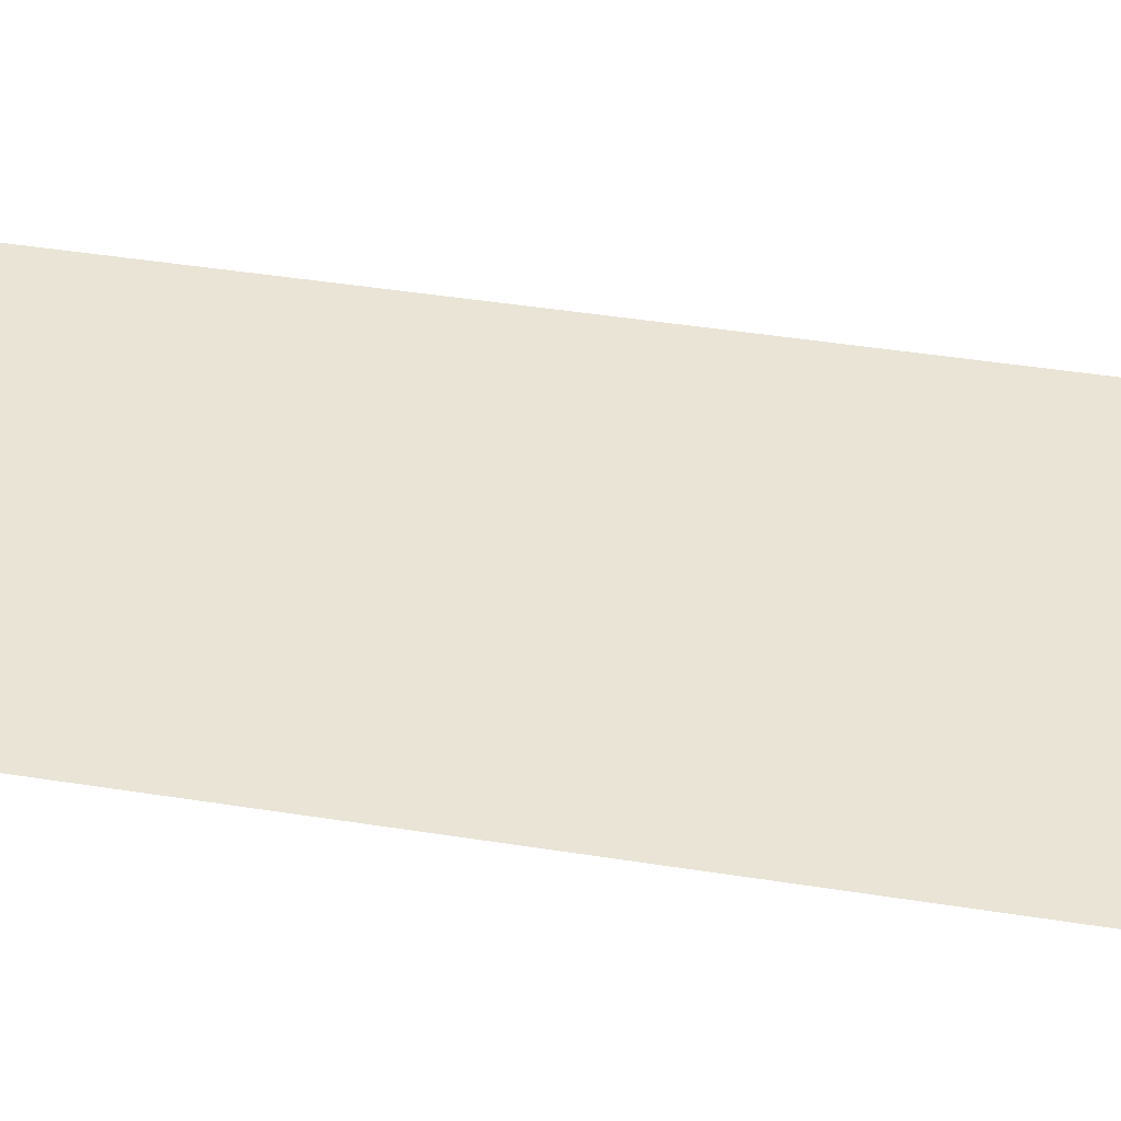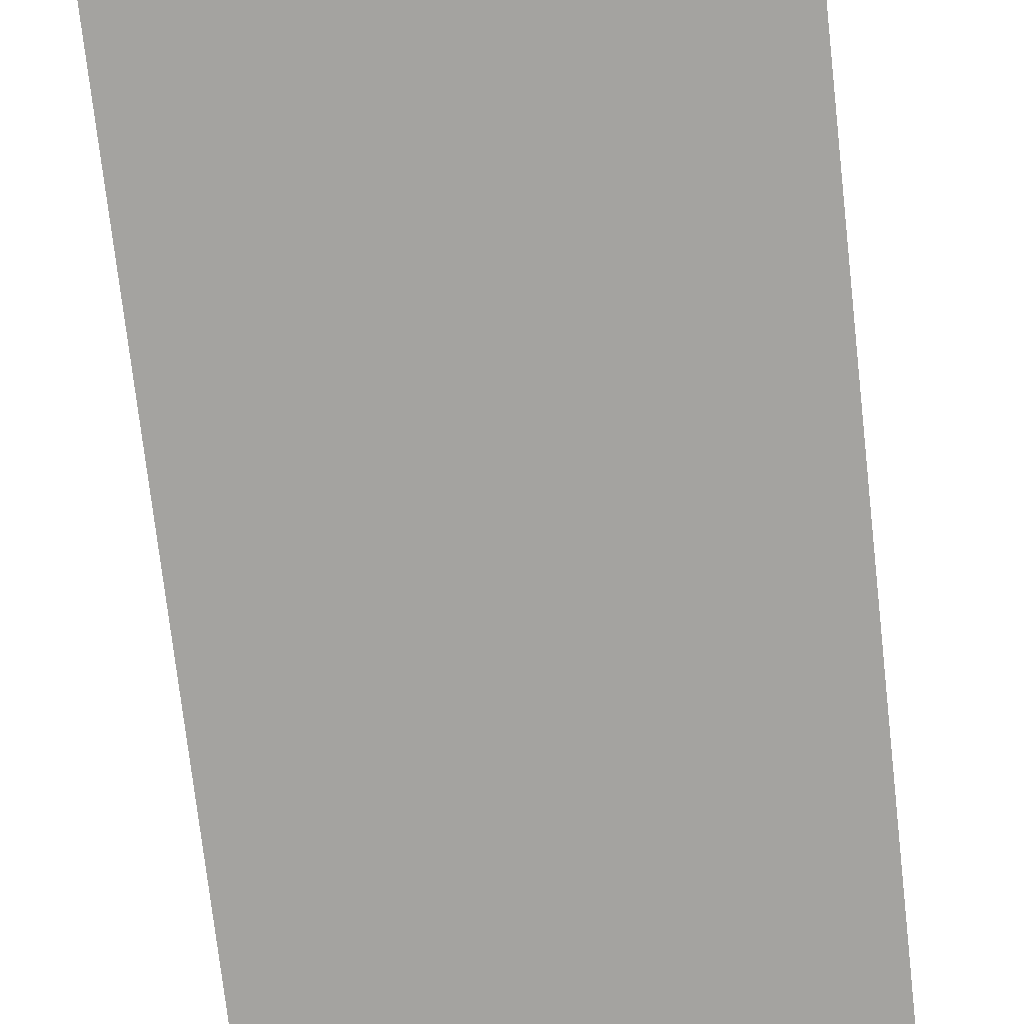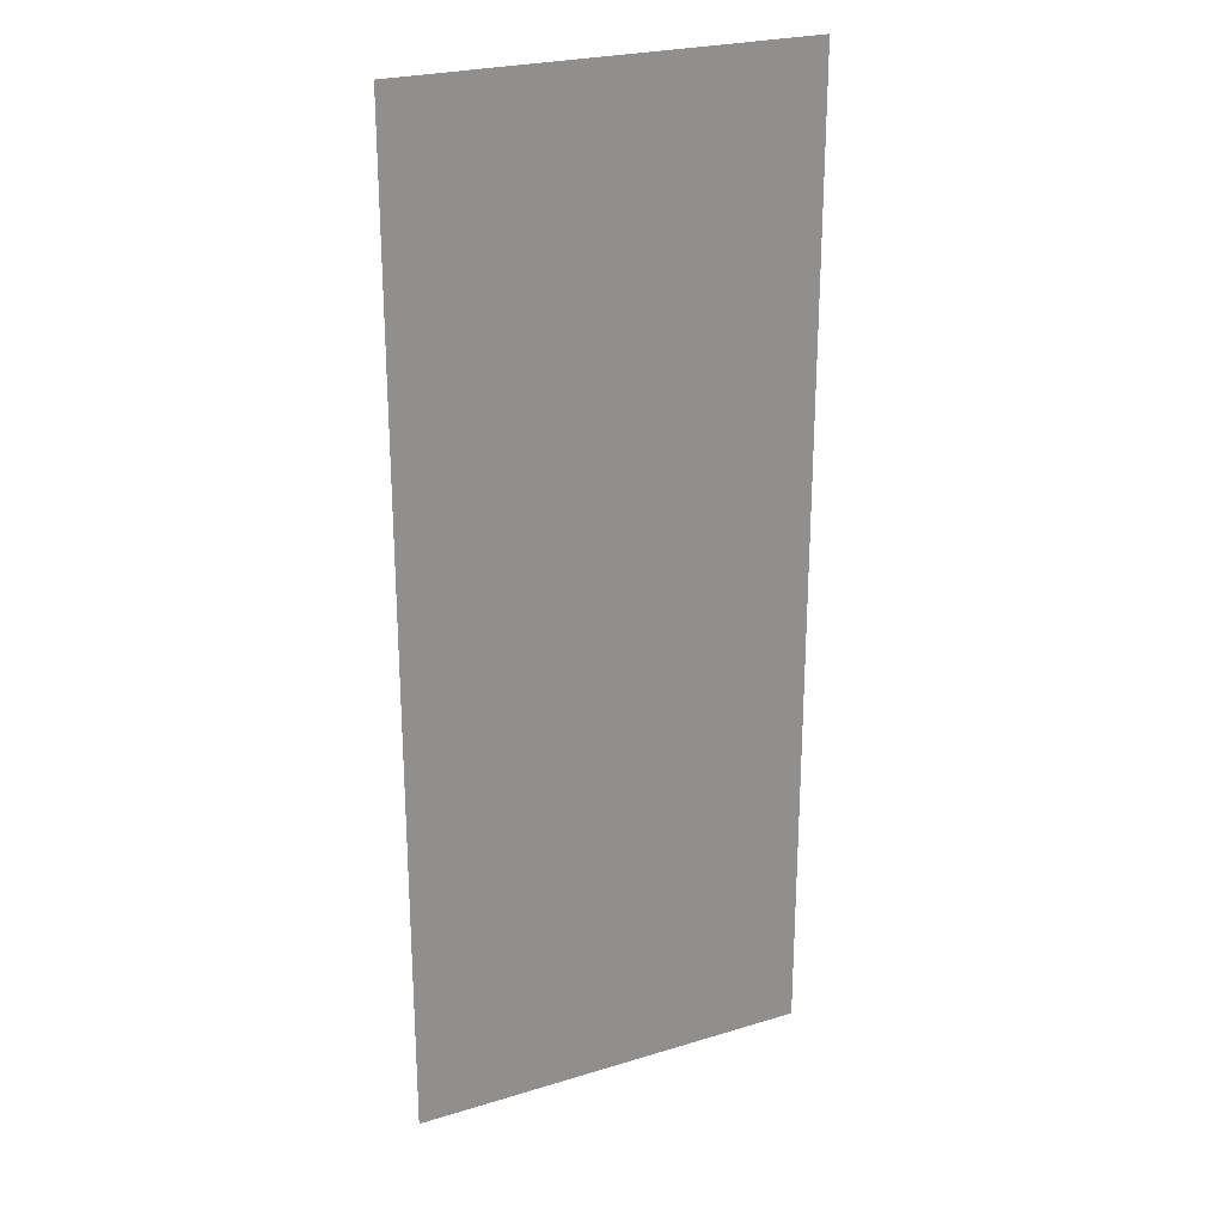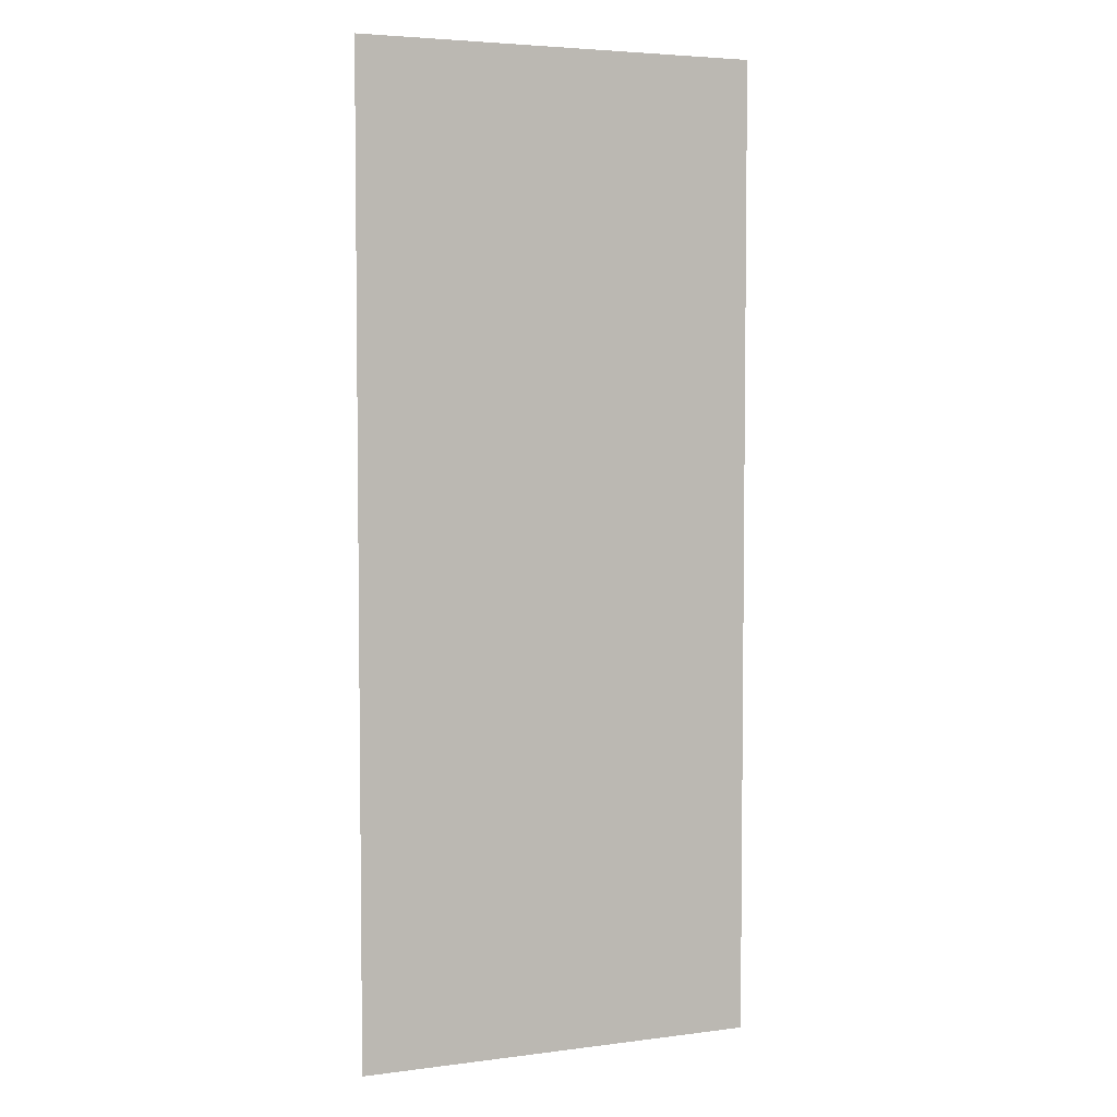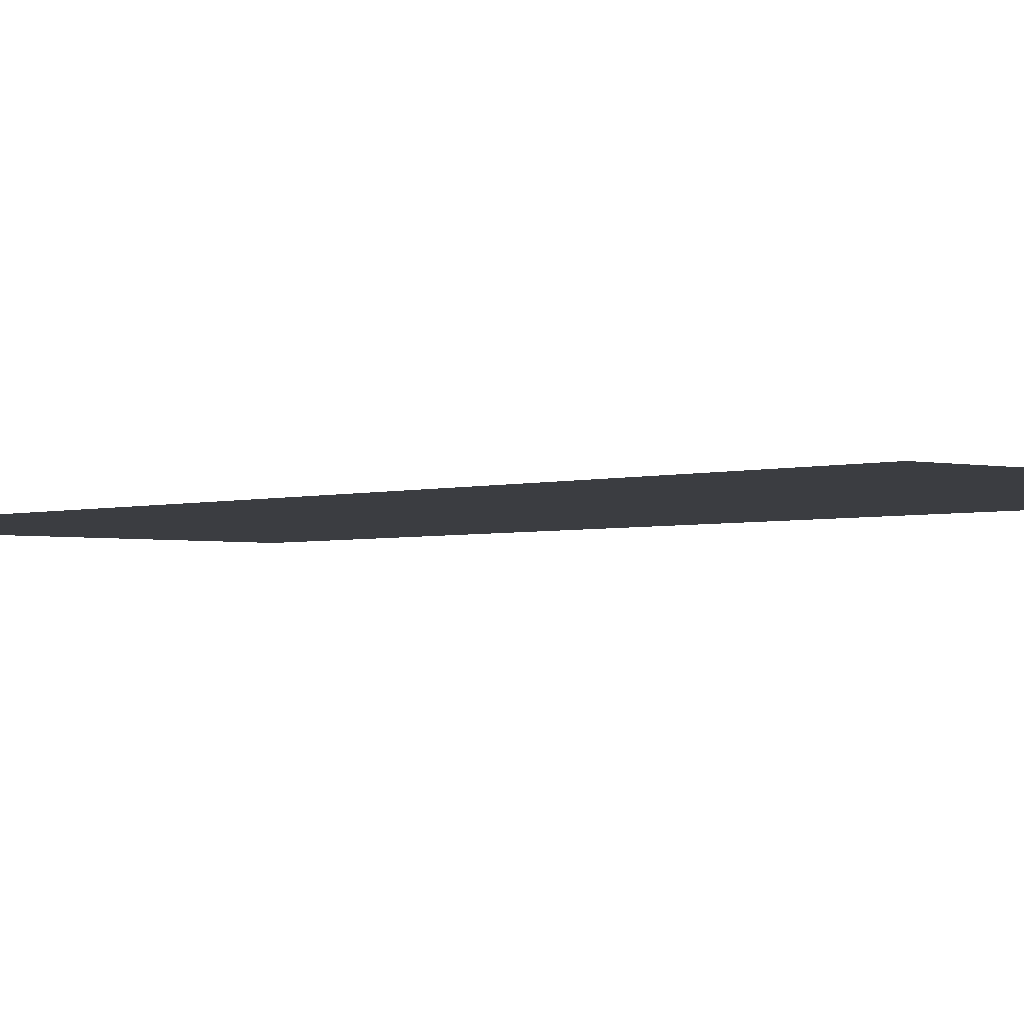
<metadata>
{"format":"obj","ext":"obj","renderer":"f3d","projection":"perspective","resolution":1024,"background":"white","views":[{"elev":42.6,"azim":100.8,"up":"+Y"},{"elev":-72.9,"azim":-173.6,"up":"+Y"},{"elev":24.9,"azim":153.6,"up":"+Z"},{"elev":4.5,"azim":-22.6,"up":"+Z"},{"elev":-2.5,"azim":-41.1,"up":"+Y"}]}
</metadata>
<code>
v -13.25 -0.3 16
v 13.25 -0.3 16
v -13.25 -0.3 32
v -13.25 -0.3 -16
v 13.25 -0.3 -16
v -13.25 -0.3 1e-08
v 13.25 -0.3 1e-08
v 13.25 -0.3 -32
v -13.25 -0.3 -32
v 13.25 -0.3 32
g br4Segment
f 1 3 2
f 4 6 5
f 1 2 7
f 4 5 8
f 9 4 8
f 6 1 7
f 3 10 2
f 6 7 5

</code>
